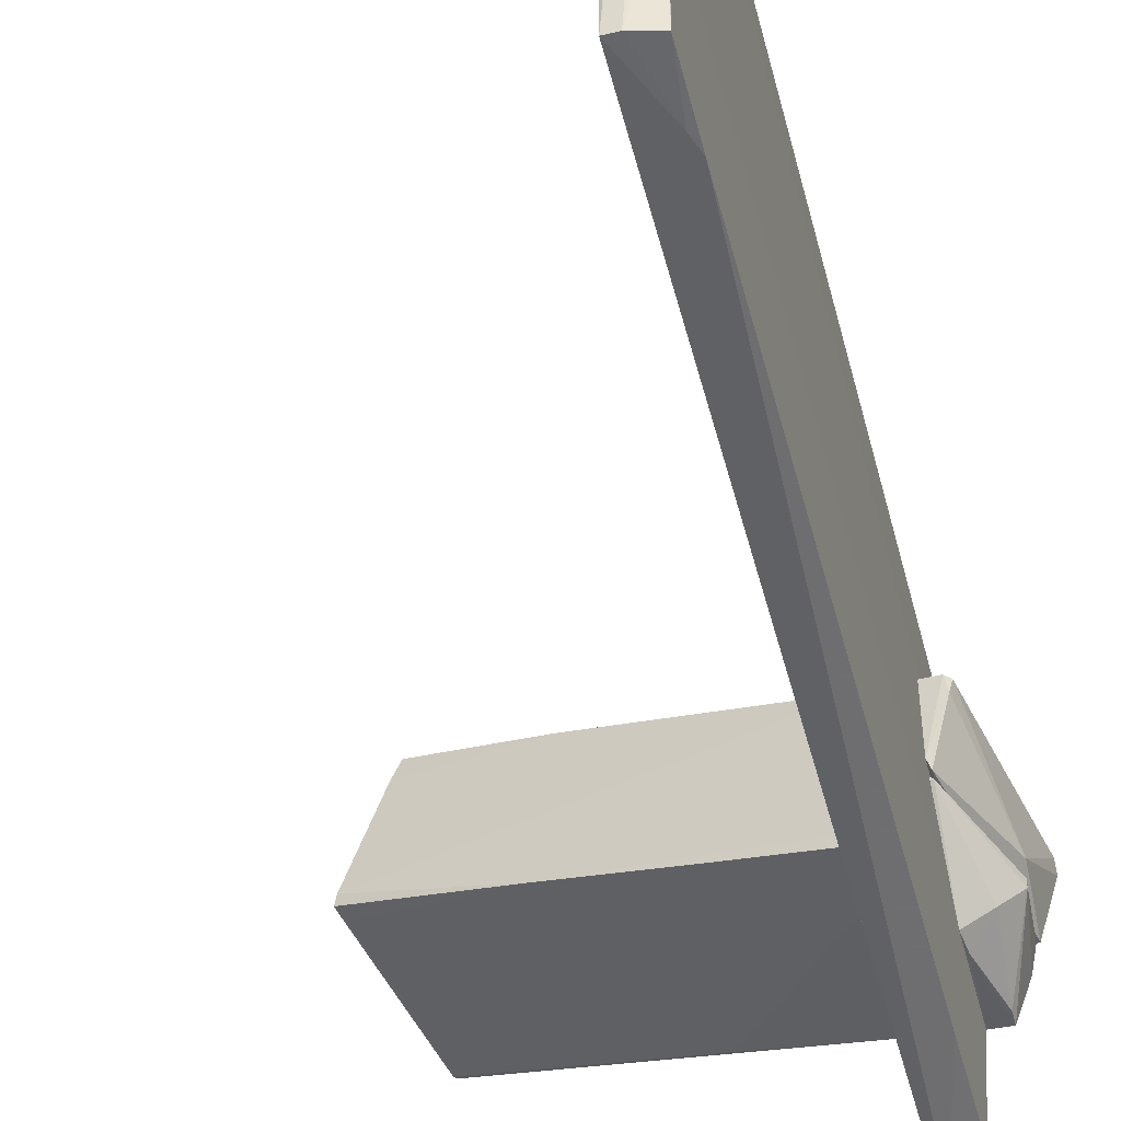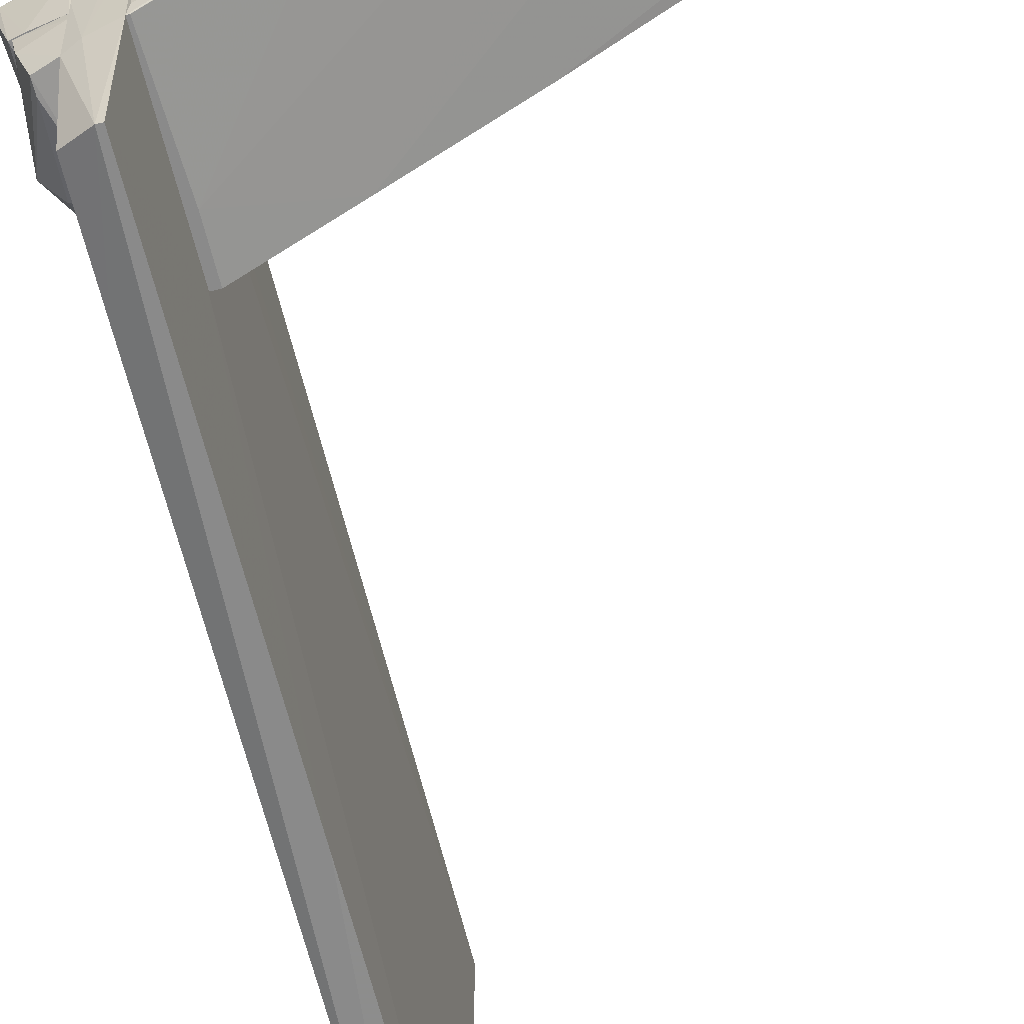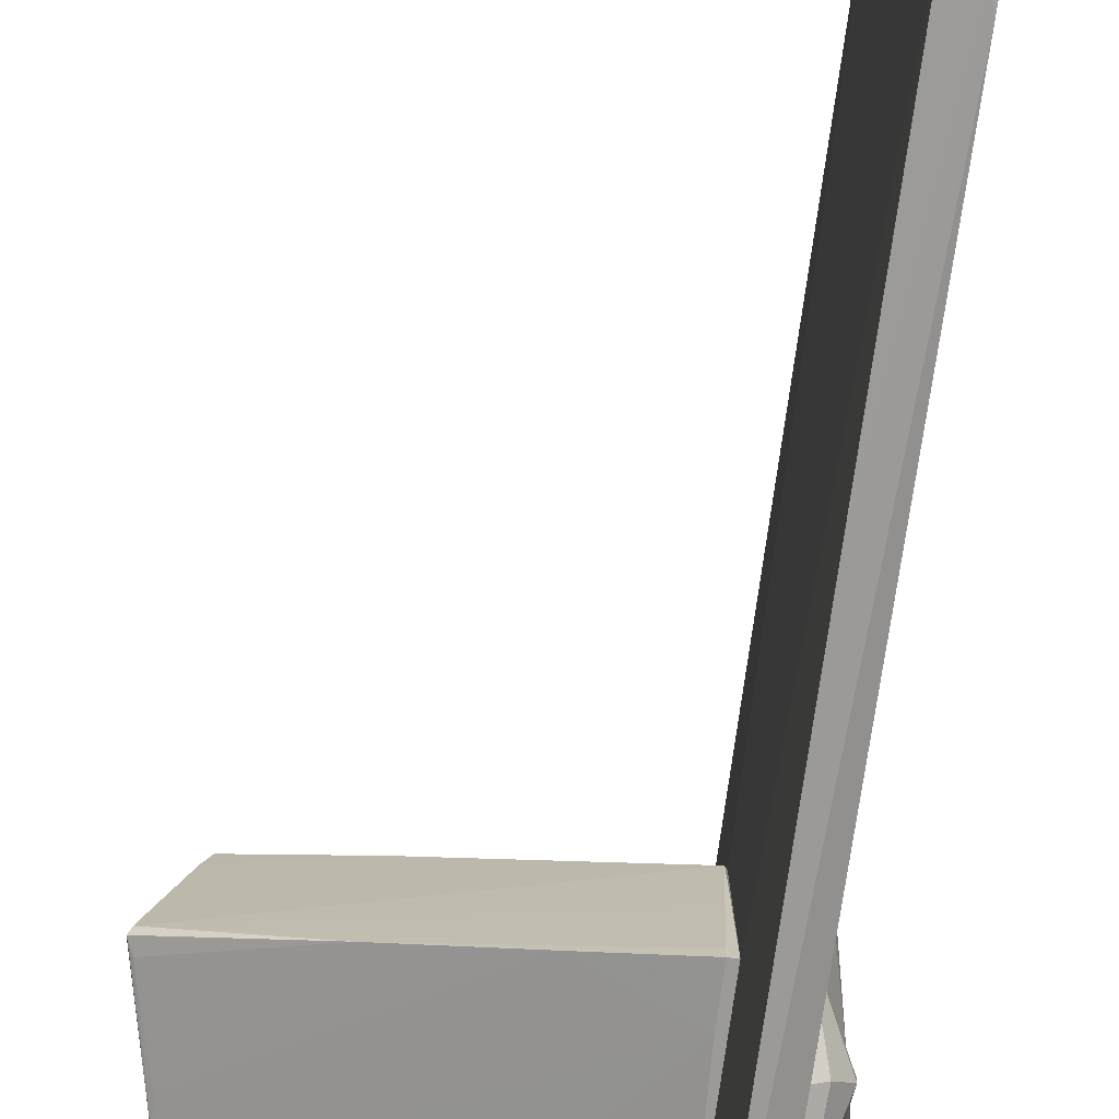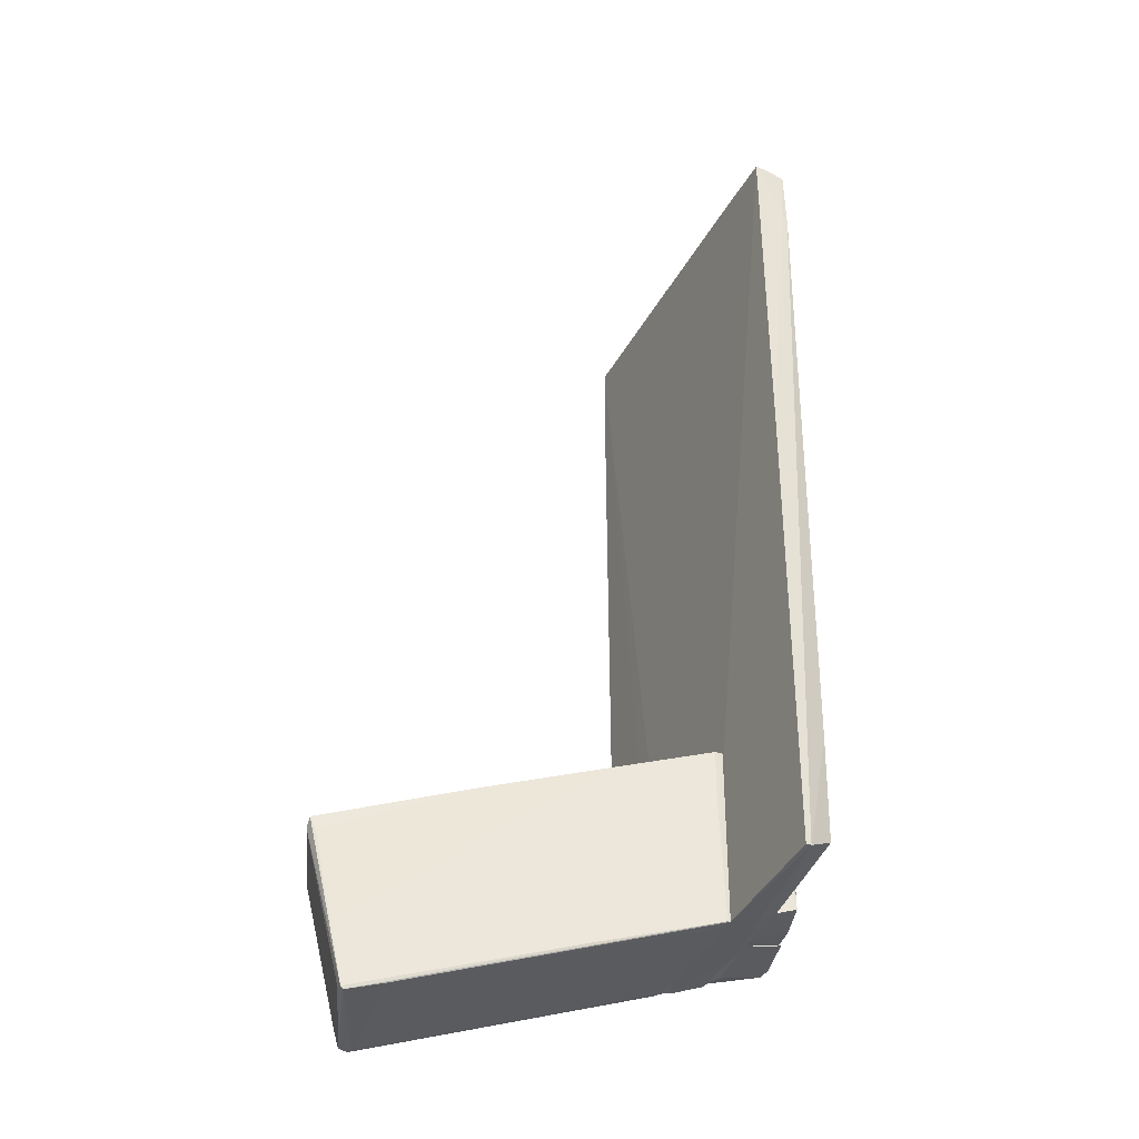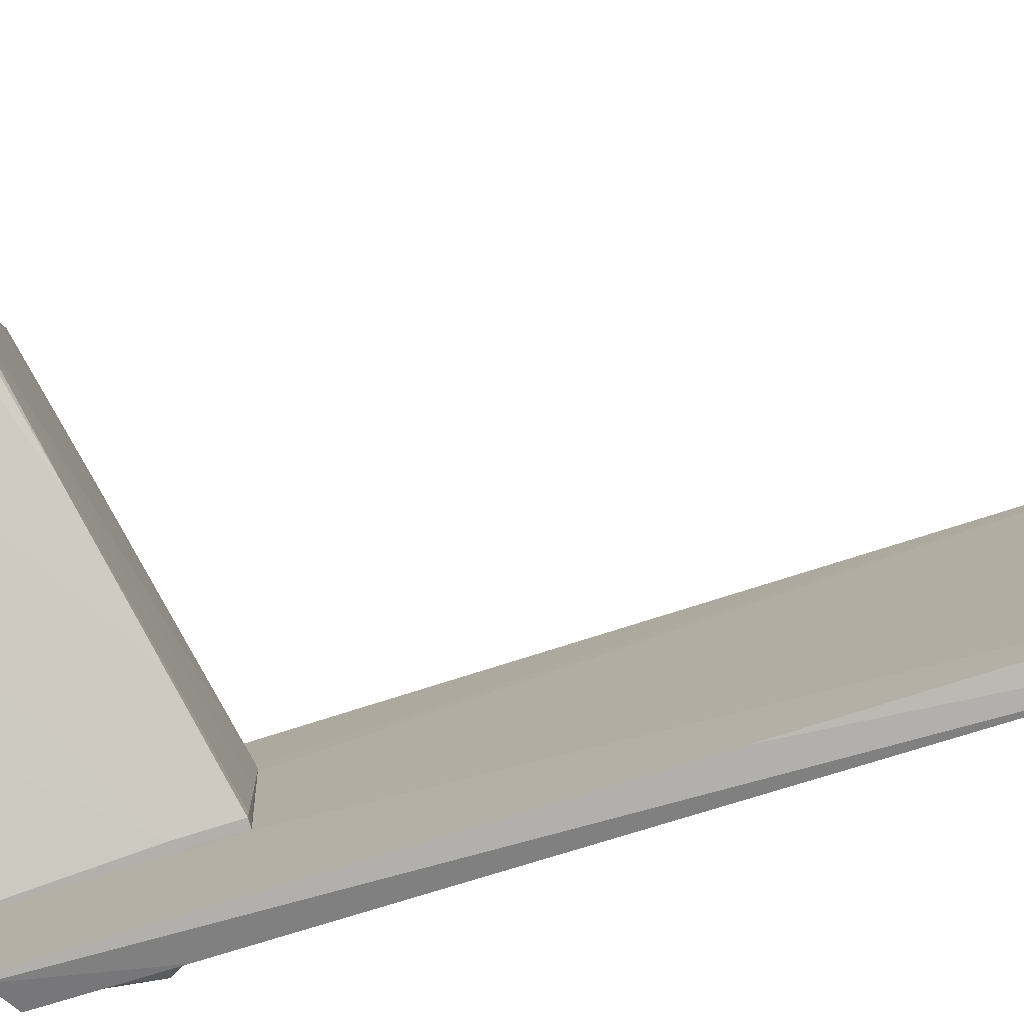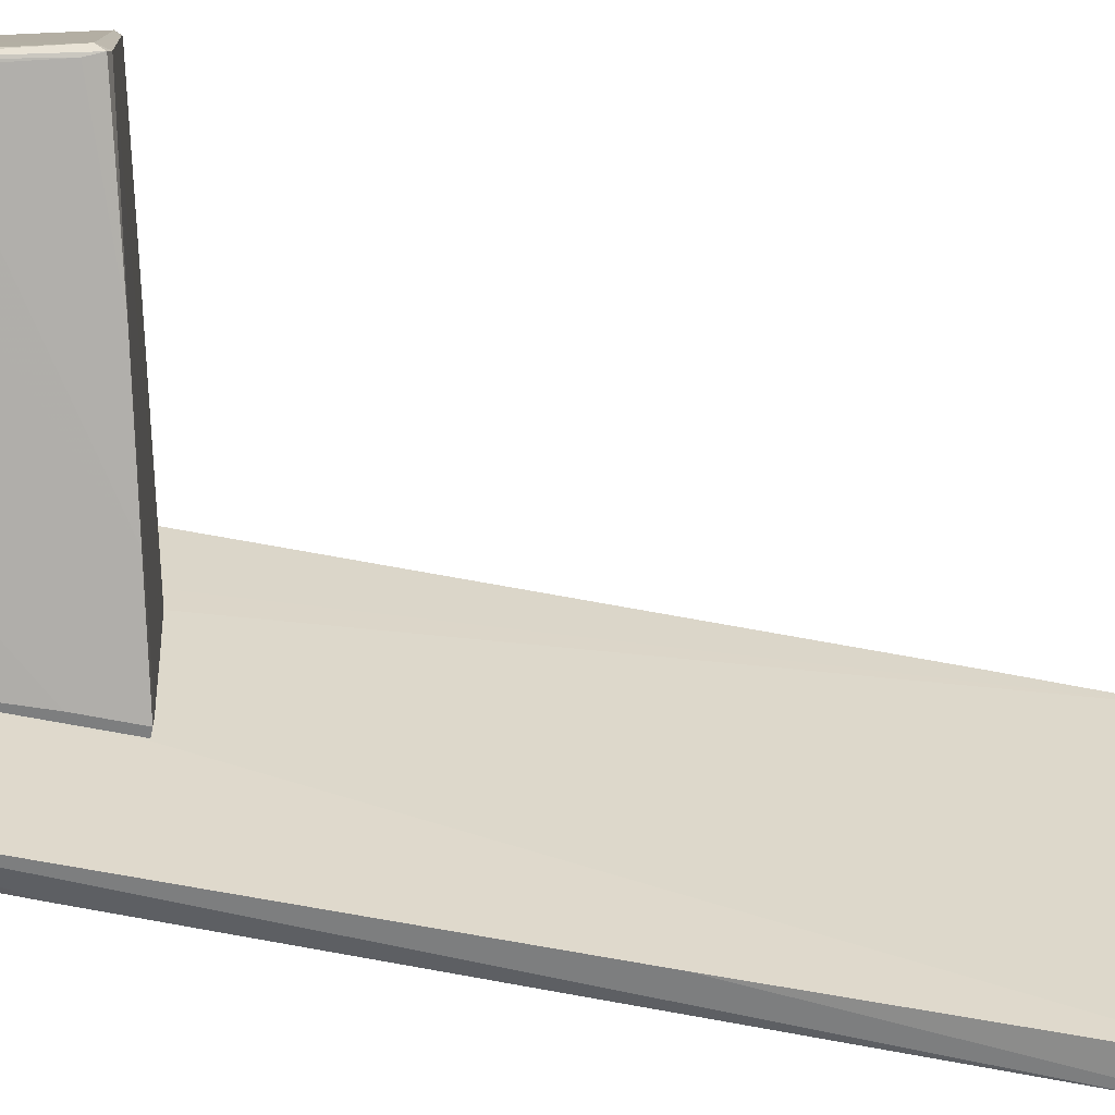
<metadata>
{"format":"obj","ext":"obj","renderer":"f3d","projection":"perspective","resolution":1024,"background":"white","views":[{"elev":-49.2,"azim":-165.5,"up":"+Z"},{"elev":-63.5,"azim":13.5,"up":"+Z"},{"elev":-69.4,"azim":172.7,"up":"+Z"},{"elev":-35.3,"azim":154.9,"up":"+Y"},{"elev":-78.7,"azim":107.3,"up":"+Z"},{"elev":-59.3,"azim":78.1,"up":"+Z"}]}
</metadata>
<code>
o convex_0
v 4.582 -6.633 2.711
v 0.4001 -3.793 -0.682
v 0.4001 -3.793 -0.8401
v 0.2812 -6.554 1.172
v 5.055 -7.581 0.7386
v 4.977 -5.095 2.75
v 5.608 -5.135 0.9359
v 0.2812 -3.951 1.251
v 0.2812 -6.357 -0.8401
v 4.306 -7.581 2.632
v 0.3208 -6.554 1.29
v 0.3208 -3.872 1.172
v 5.568 -5.095 1.054
v 4.464 -7.581 2.553
v 0.2812 -3.793 -0.8401
v 5.608 -5.253 1.054
v 5.095 -7.541 0.7386
v 4.977 -5.214 2.79
v 2.136 -6.791 -0.2478
v 4.542 -7.462 0.5809
v 3.556 -4.583 0.2255
v 3.24 -6.673 2.277
v 4.779 -5.293 2.75
v 4.266 -7.581 2.553
v 0.3208 -6.397 -0.682
v 5.095 -7.501 0.8566
v 0.4001 -4.543 -0.8401
v 5.213 -6.633 0.7781
v 5.016 -5.174 2.75
v 1.465 -6.752 1.685
v 3.319 -4.661 2.237
v 1.82 -4.148 -0.3661
v 0.3208 -6.357 -0.8401
v 5.529 -5.332 0.8964
v 0.3208 -5.765 1.29
v 5.095 -5.095 2.474
v 4.503 -7.265 2.671
v 4.937 -5.135 2.79
v 0.3604 -3.833 0.3044
f 15 12 39
f 4 8 9
f 8 4 11
f 10 5 14
f 2 3 15
f 3 9 15
f 9 8 15
f 8 12 15
f 7 13 16
f 14 5 17
f 7 16 17
f 17 5 19
f 3 2 21
f 2 13 21
f 13 7 21
f 10 1 22
f 22 1 23
f 8 22 23
f 5 10 24
f 10 11 24
f 11 4 24
f 20 5 24
f 20 24 25
f 4 9 25
f 9 20 25
f 24 4 25
f 14 17 26
f 17 16 26
f 9 3 27
f 17 19 27
f 6 18 29
f 11 10 30
f 10 22 30
f 12 8 31
f 3 21 32
f 27 3 32
f 17 27 32
f 28 17 32
f 21 28 32
f 19 5 33
f 20 9 33
f 5 20 33
f 9 27 33
f 27 19 33
f 7 17 34
f 21 7 34
f 17 28 34
f 28 21 34
f 8 11 35
f 22 8 35
f 11 30 35
f 30 22 35
f 13 12 36
f 16 13 36
f 6 29 36
f 29 16 36
f 12 31 36
f 31 6 36
f 1 10 37
f 10 14 37
f 18 1 37
f 14 26 37
f 26 16 37
f 16 29 37
f 29 18 37
f 1 18 38
f 18 6 38
f 23 1 38
f 8 23 38
f 31 8 38
f 6 31 38
f 13 2 39
f 12 13 39
f 2 15 39
o convex_1
v -0.3107 -6.318 0.02782
v 0.2417 5.873 2.79
v 0.2417 5.991 -1.905
v 0.2812 -6.514 0.8562
v -0.2712 6.19 2.671
v -0.2317 4.887 -2.774
v 0.2417 -6.12 -2.773
v -0.2712 -5.765 2.75
v -0.2317 -5.922 -2.615
v 0.2417 -5.962 2.671
v 0.2417 5.991 -2.734
v -0.2712 5.991 -1.194
v -0.3107 -4.7 -1.037
v 0.2812 -3.792 -0.8789
v -0.3107 -6.396 1.053
v -0.2317 5.913 -2.734
v 0.2812 -3.87 1.211
v -0.3107 -3.753 1.053
v 0.2812 -6.357 -0.8397
v -0.3107 -6.199 -1.037
v 0.2812 -6.514 1.251
v 0.1628 -6.12 -2.773
v 0.04441 1.848 2.789
v 0.2417 0.7838 -2.774
v -0.1923 6.15 2.711
v -0.1923 6.19 2.671
v -0.1133 -5.488 2.75
v 0.2417 3.94 2.79
v -0.2317 -4.384 -2.654
v 0.1233 -6.515 1.211
v -0.3107 -3.674 -0.1688
v 0.08392 5.991 -2.733
v -0.2712 -3.358 2.75
v -0.2712 6.19 2.237
v -0.07389 -5.882 2.711
v -0.1133 -6.277 -0.9187
v 0.1233 5.321 2.789
v -0.2712 3.664 2.711
v -0.2712 6.031 -0.8
v 0.2417 -3.082 2.711
v -0.1528 5.123 -2.774
f 55 71 80
f 42 41 53
f 50 42 53
f 52 40 54
f 45 52 55
f 52 51 55
f 53 41 56
f 43 53 56
f 54 47 57
f 52 54 57
f 53 43 58
f 46 53 58
f 40 52 59
f 52 45 59
f 56 41 60
f 43 56 60
f 46 58 61
f 59 48 61
f 53 46 63
f 50 53 63
f 61 45 63
f 46 61 63
f 41 42 65
f 42 50 65
f 64 41 65
f 44 64 65
f 47 49 66
f 62 47 66
f 62 66 67
f 60 41 67
f 41 62 67
f 59 45 68
f 48 59 68
f 45 61 68
f 61 48 68
f 54 40 69
f 60 49 69
f 43 60 69
f 51 52 70
f 57 44 70
f 52 57 70
f 57 47 72
f 47 62 72
f 65 50 73
f 44 65 73
f 70 44 73
f 50 71 73
f 49 47 74
f 47 54 74
f 69 49 74
f 54 69 74
f 58 43 75
f 40 59 75
f 61 58 75
f 59 61 75
f 69 40 75
f 43 69 75
f 62 41 76
f 41 64 76
f 72 62 76
f 72 76 77
f 44 57 77
f 64 44 77
f 57 72 77
f 76 64 77
f 55 51 78
f 51 70 78
f 71 55 78
f 70 73 78
f 73 71 78
f 49 60 79
f 66 49 79
f 67 66 79
f 60 67 79
f 45 55 80
f 63 45 80
f 50 63 80
f 71 50 80
o convex_2
v -0.7447 -6.199 -0.1299
v -0.3108 -4.74 1.054
v -0.3108 -3.714 1.014
v -1.139 -6.042 0.7776
v -0.3503 -3.754 -0.1299
v -0.3108 -6.357 1.054
v -0.3108 -6.278 -0.1299
v -0.6264 -3.714 0.9354
v -0.9419 -5.252 0.06744
v -0.9025 -6.16 -0.1299
v -1.1 -6.199 0.817
v -0.3108 -3.675 -0.05086
v -0.587 -3.675 0.7381
v -0.4292 -6.357 0.7776
v -0.3897 -5.805 1.054
v -0.5475 -3.675 0.9748
v -1.139 -6.16 0.6592
f 90 91 97
f 83 82 86
f 81 85 87
f 83 86 87
f 84 88 89
f 85 81 90
f 89 85 90
f 88 84 91
f 90 81 91
f 87 85 92
f 83 87 92
f 85 89 93
f 89 88 93
f 92 85 93
f 81 87 94
f 87 86 94
f 86 91 94
f 91 81 94
f 86 82 95
f 91 86 95
f 91 95 96
f 82 83 96
f 88 91 96
f 83 92 96
f 93 88 96
f 92 93 96
f 95 82 96
f 84 89 97
f 89 90 97
f 91 84 97
o convex_3
v -0.7841 -6.16 -0.5245
v -0.3107 -3.832 -0.1299
v -0.3107 -3.832 -0.1695
v -0.3108 -6.278 -0.2878
v -0.3502 -5.134 -1.077
v -0.942 -5.016 -0.4061
v -0.863 -6.16 -0.1299
v -0.587 -6.12 -1.116
v -0.6657 -4.858 -0.8401
v -0.3108 -6.199 -1.037
v -0.3108 -6.278 -0.1299
v -0.3108 -4.858 -1.037
v -0.942 -5.016 -0.5245
v -0.6657 -4.937 -0.1299
v -0.3502 -3.832 -0.1695
v -0.587 -5.923 -1.116
f 110 106 113
f 100 99 101
f 98 101 104
f 100 101 107
f 101 98 107
f 98 105 107
f 105 102 107
f 101 99 108
f 99 104 108
f 104 101 108
f 102 106 109
f 100 107 109
f 107 102 109
f 98 104 110
f 104 103 110
f 105 98 110
f 103 104 111
f 104 99 111
f 99 100 112
f 100 109 112
f 109 106 112
f 110 103 112
f 106 110 112
f 111 99 112
f 103 111 112
f 102 105 113
f 106 102 113
f 105 110 113

</code>
